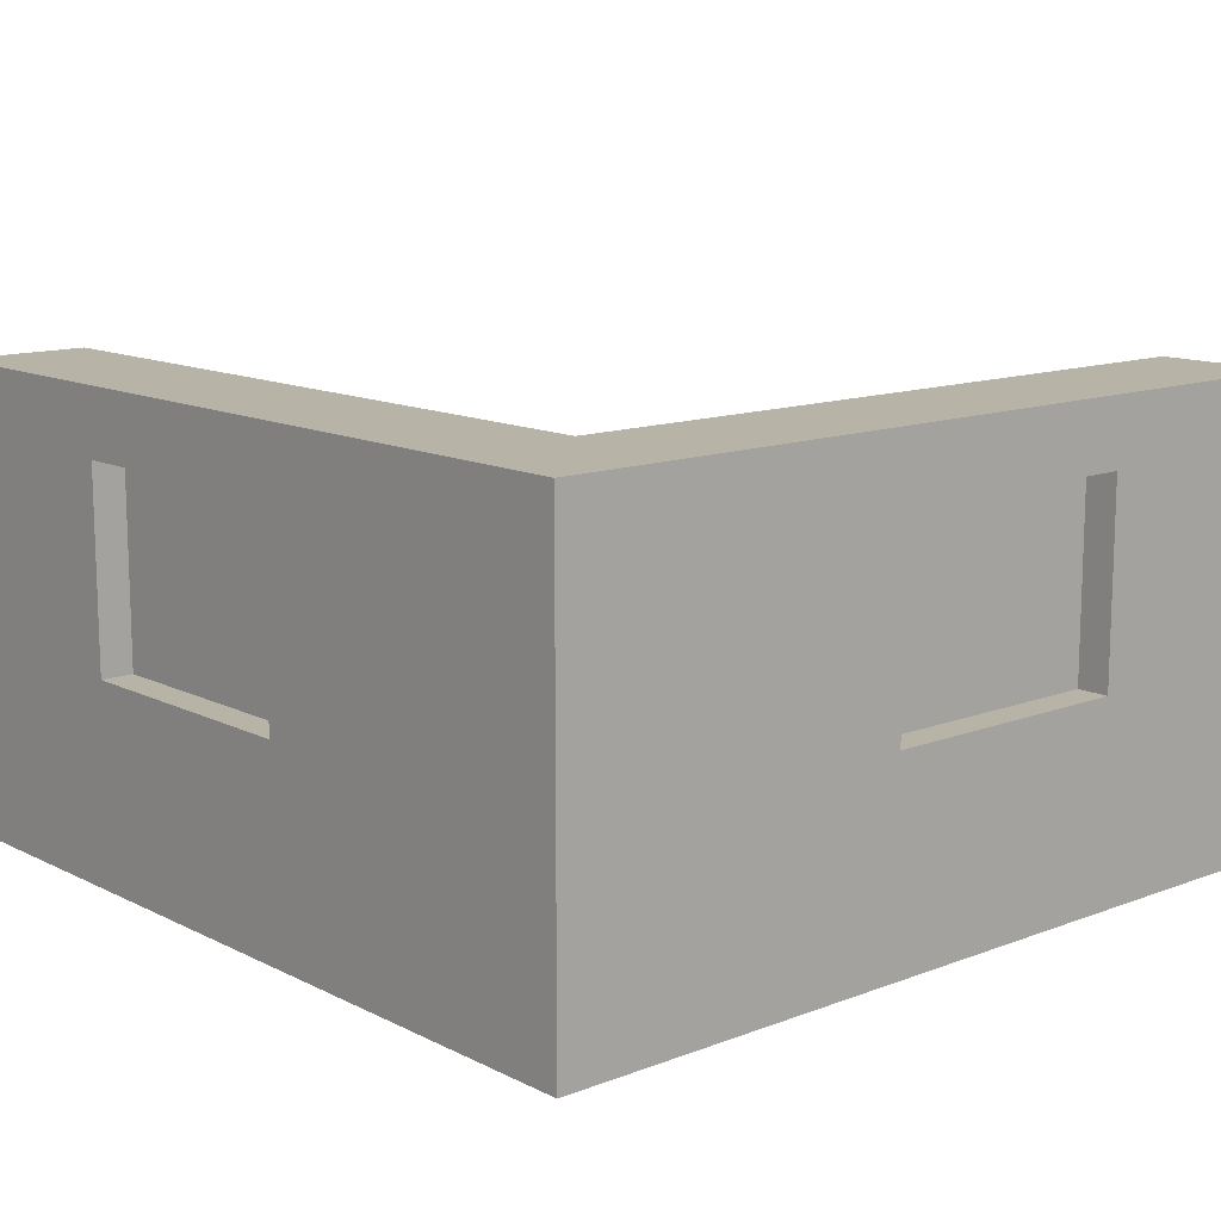
<metadata>
{"format":"obj","ext":"obj","renderer":"f3d","projection":"perspective","resolution":1024,"background":"white","views":[{"elev":12.7,"azim":-41.3,"up":"+Y"}]}
</metadata>
<code>
g Room_Special_C
v -13 0 13
v -13 0 -13
v -13 6 2
v -13 6 -6
v -13 12 2
v -13 12 -6
v -13 13 13
v -13 13 -13
v -13 14 13
v -13 14 -13
v -12 6 2
v -12 6 -6
v -12 12 2
v -12 12 -6
v -4 7 11
v -4 7 10
v -4 11 11
v -4 11 10
v -2 8 11
v -2 8 10
v -2 10 11
v -2 10 10
v 0 8 11
v 0 8 10
v 0 10 11
v 0 10 10
v 5 0 4
v 5 0 3
v 5 0 -7
v 5 0 -8
v 5 1 4
v 5 1 3
v 5 1 -7
v 5 1 -8
v 5 2 4
v 5 2 3
v 5 2 -7
v 5 2 -8
v 5 3 4
v 5 3 3
v 5 3 -7
v 5 3 -8
v 5 4 4
v 5 4 3
v 5 4 -7
v 5 4 -8
v 5 8 11
v 5 8 10
v 5 10 11
v 5 10 10
v 6 6 13
v 6 6 12
v 6 12 13
v 6 12 12
v 7 0 3
v 7 0 1
v 7 0 -5
v 7 0 -7
v 7 1 3
v 7 1 2
v 7 1 1
v 7 1 -5
v 7 1 -6
v 7 1 -7
v 7 2 3
v 7 2 2
v 7 2 1
v 7 2 -5
v 7 2 -6
v 7 2 -7
v 7 3 3
v 7 3 1
v 7 3 -5
v 7 3 -7
v 7 4 3
v 7 4 1
v 7 4 -5
v 7 4 -7
v 7 7 11
v 7 7 10
v 7 11 11
v 7 11 10
v 8 0 1
v 8 0 -5
v 8 1 1
v 8 1 -1
v 8 1 -3
v 8 1 -5
v 8 2 1
v 8 2 -1
v 8 2 -3
v 8 2 -5
v 8 3 1
v 8 3 -5
v 8 4 1
v 8 4 -5
v 9 8 11
v 9 8 10
v 9 10 11
v 9 10 10
v -11 7 9
v -11 7 4
v -11 7 3
v -11 7 -7
v -11 7 -8
v -11 7 -13
v -11 8 9
v -11 8 5
v -11 8 2
v -11 8 1
v -11 8 -0
v -11 8 -4
v -11 8 -5
v -11 8 -6
v -11 8 -9
v -11 8 -13
v -11 10 9
v -11 10 5
v -11 10 2
v -11 10 1
v -11 10 -0
v -11 10 -4
v -11 10 -5
v -11 10 -6
v -11 10 -9
v -11 10 -13
v -11 11 9
v -11 11 4
v -11 11 3
v -11 11 -7
v -11 11 -8
v -11 11 -13
v -10 6 9
v -10 6 -13
v -10 7 9
v -10 7 4
v -10 7 3
v -10 7 -7
v -10 7 -8
v -10 7 -13
v -10 8 9
v -10 8 5
v -10 8 2
v -10 8 1
v -10 8 -0
v -10 8 -4
v -10 8 -5
v -10 8 -6
v -10 8 -9
v -10 8 -13
v -10 10 9
v -10 10 5
v -10 10 2
v -10 10 1
v -10 10 -0
v -10 10 -4
v -10 10 -5
v -10 10 -6
v -10 10 -9
v -10 10 -13
v -10 11 9
v -10 11 4
v -10 11 3
v -10 11 -7
v -10 11 -8
v -10 11 -13
v -10 12 9
v -10 12 -13
v -9 4 9
v -9 4 -13
v -9 6 10
v -9 6 9
v -9 6 -13
v -9 7 11
v -9 7 10
v -9 8 11
v -9 8 10
v -9 10 11
v -9 10 10
v -9 11 11
v -9 11 10
v -9 12 10
v -9 12 9
v -9 12 -13
v -9 13 9
v -9 13 -13
v -9 14 9
v -9 14 -13
v -5 8 11
v -5 8 10
v -5 10 11
v -5 10 10
v -4 0 1
v -4 0 -5
v -4 1 1
v -4 1 -1
v -4 1 -3
v -4 1 -5
v -4 2 1
v -4 2 -1
v -4 2 -3
v -4 2 -5
v -4 3 1
v -4 3 -5
v -4 4 1
v -4 4 -5
v -3 0 3
v -3 0 1
v -3 0 -5
v -3 0 -7
v -3 1 3
v -3 1 2
v -3 1 1
v -3 1 -5
v -3 1 -6
v -3 1 -7
v -3 2 3
v -3 2 2
v -3 2 1
v -3 2 -5
v -3 2 -6
v -3 2 -7
v -3 3 3
v -3 3 1
v -3 3 -5
v -3 3 -7
v -3 4 3
v -3 4 1
v -3 4 -5
v -3 4 -7
v -3 7 11
v -3 7 10
v -3 11 11
v -3 11 10
v -2 6 13
v -2 6 12
v -2 12 13
v -2 12 12
v -1 0 4
v -1 0 3
v -1 0 -7
v -1 0 -8
v -1 1 4
v -1 1 3
v -1 1 -7
v -1 1 -8
v -1 2 4
v -1 2 3
v -1 2 -7
v -1 2 -8
v -1 3 4
v -1 3 3
v -1 3 -7
v -1 3 -8
v -1 4 4
v -1 4 3
v -1 4 -7
v -1 4 -8
v -1 8 11
v -1 8 10
v -1 10 11
v -1 10 10
v 4 8 11
v 4 8 10
v 4 10 11
v 4 10 10
v 6 8 11
v 6 8 10
v 6 10 11
v 6 10 10
v 8 7 11
v 8 7 10
v 8 11 11
v 8 11 10
v 13 0 13
v 13 0 -13
v 13 4 9
v 13 4 -13
v 13 6 10
v 13 6 9
v 13 7 11
v 13 7 10
v 13 8 11
v 13 8 10
v 13 10 11
v 13 10 10
v 13 11 11
v 13 11 10
v 13 12 10
v 13 12 9
v 13 13 13
v 13 13 9
v 13 14 13
v 13 14 9
v -13 0 13
v -13 13 13
v -13 14 13
v -2 6 13
v -2 12 13
v 6 6 13
v 6 12 13
v 13 0 13
v 13 13 13
v 13 14 13
v -2 6 12
v -2 12 12
v 6 6 12
v 6 12 12
v -11 7 4
v -11 11 4
v -10 7 4
v -10 11 4
v -11 8 2
v -11 10 2
v -10 8 2
v -10 10 2
v -11 8 -0
v -11 10 -0
v -10 8 -0
v -10 10 -0
v -11 8 -5
v -11 10 -5
v -10 8 -5
v -10 10 -5
v -4 0 -5
v -4 1 -5
v -4 2 -5
v -4 3 -5
v -4 4 -5
v -3 0 -5
v -3 1 -5
v -3 2 -5
v -3 3 -5
v -3 4 -5
v 7 0 -5
v 7 1 -5
v 7 2 -5
v 7 3 -5
v 7 4 -5
v 8 0 -5
v 8 1 -5
v 8 2 -5
v 8 3 -5
v 8 4 -5
v -13 6 -6
v -13 12 -6
v -12 6 -6
v -12 12 -6
v -11 7 -7
v -11 11 -7
v -10 7 -7
v -10 11 -7
v -3 0 -7
v -3 1 -7
v -3 2 -7
v -3 3 -7
v -3 4 -7
v -2 1 -7
v -2 2 -7
v -1 0 -7
v -1 1 -7
v -1 2 -7
v -1 3 -7
v -1 4 -7
v 5 0 -7
v 5 1 -7
v 5 2 -7
v 5 3 -7
v 5 4 -7
v 6 1 -7
v 6 2 -7
v 7 0 -7
v 7 1 -7
v 7 2 -7
v 7 3 -7
v 7 4 -7
v -1 0 -8
v -1 1 -8
v -1 2 -8
v -1 3 -8
v -1 4 -8
v 1 1 -8
v 1 2 -8
v 3 1 -8
v 3 2 -8
v 5 0 -8
v 5 1 -8
v 5 2 -8
v 5 3 -8
v 5 4 -8
v -11 8 -9
v -11 10 -9
v -10 8 -9
v -10 10 -9
v -9 7 11
v -9 8 11
v -9 10 11
v -9 11 11
v -5 8 11
v -5 10 11
v -4 7 11
v -4 11 11
v -3 7 11
v -3 11 11
v -2 8 11
v -2 10 11
v -1 8 11
v -1 10 11
v 0 8 11
v 0 10 11
v 4 8 11
v 4 10 11
v 5 8 11
v 5 10 11
v 6 8 11
v 6 10 11
v 7 7 11
v 7 11 11
v 8 7 11
v 8 11 11
v 9 8 11
v 9 10 11
v 13 7 11
v 13 8 11
v 13 10 11
v 13 11 11
v -9 6 10
v -9 7 10
v -9 8 10
v -9 10 10
v -9 11 10
v -9 12 10
v -5 8 10
v -5 10 10
v -4 7 10
v -4 11 10
v -3 7 10
v -3 11 10
v -2 8 10
v -2 10 10
v -1 8 10
v -1 10 10
v 0 8 10
v 0 10 10
v 4 8 10
v 4 10 10
v 5 8 10
v 5 10 10
v 6 8 10
v 6 10 10
v 7 7 10
v 7 11 10
v 8 7 10
v 8 11 10
v 9 8 10
v 9 10 10
v 13 6 10
v 13 7 10
v 13 8 10
v 13 10 10
v 13 11 10
v 13 12 10
v -11 7 9
v -11 8 9
v -11 10 9
v -11 11 9
v -10 6 9
v -10 7 9
v -10 8 9
v -10 10 9
v -10 11 9
v -10 12 9
v -9 4 9
v -9 6 9
v -9 12 9
v -9 13 9
v -9 14 9
v 13 4 9
v 13 6 9
v 13 12 9
v 13 13 9
v 13 14 9
v -11 8 5
v -11 10 5
v -10 8 5
v -10 10 5
v -1 0 4
v -1 1 4
v -1 2 4
v -1 3 4
v -1 4 4
v 1 1 4
v 1 2 4
v 3 1 4
v 3 2 4
v 5 0 4
v 5 1 4
v 5 2 4
v 5 3 4
v 5 4 4
v -11 7 3
v -11 11 3
v -10 7 3
v -10 11 3
v -3 0 3
v -3 1 3
v -3 2 3
v -3 3 3
v -3 4 3
v -2 1 3
v -2 2 3
v -1 0 3
v -1 1 3
v -1 2 3
v -1 3 3
v -1 4 3
v 5 0 3
v 5 1 3
v 5 2 3
v 5 3 3
v 5 4 3
v 6 1 3
v 6 2 3
v 7 0 3
v 7 1 3
v 7 2 3
v 7 3 3
v 7 4 3
v -13 6 2
v -13 12 2
v -12 6 2
v -12 12 2
v -11 8 1
v -11 10 1
v -10 8 1
v -10 10 1
v -4 0 1
v -4 1 1
v -4 2 1
v -4 3 1
v -4 4 1
v -3 0 1
v -3 1 1
v -3 2 1
v -3 3 1
v -3 4 1
v 7 0 1
v 7 1 1
v 7 2 1
v 7 3 1
v 7 4 1
v 8 0 1
v 8 1 1
v 8 2 1
v 8 3 1
v 8 4 1
v -11 8 -4
v -11 10 -4
v -10 8 -4
v -10 10 -4
v -11 8 -6
v -11 10 -6
v -10 8 -6
v -10 10 -6
v -11 7 -8
v -11 11 -8
v -10 7 -8
v -10 11 -8
v -13 0 -13
v -13 13 -13
v -13 14 -13
v -11 7 -13
v -11 8 -13
v -11 10 -13
v -11 11 -13
v -10 6 -13
v -10 7 -13
v -10 8 -13
v -10 10 -13
v -10 11 -13
v -10 12 -13
v -9 4 -13
v -9 6 -13
v -9 12 -13
v -9 13 -13
v -9 14 -13
v 13 0 -13
v 13 4 -13
v -13 0 13
v 13 0 13
v -3 0 12
v -1 0 12
v 5 0 12
v 7 0 12
v -3 0 10
v -1 0 10
v 5 0 10
v 7 0 10
v -1 0 9
v 5 0 9
v -8 0 8
v 12 0 8
v -1 0 4
v 5 0 4
v -12 0 3
v -10 0 3
v -3 0 3
v -1 0 3
v 5 0 3
v 7 0 3
v -12 0 1
v -10 0 1
v -9 0 1
v -4 0 1
v -3 0 1
v 7 0 1
v 8 0 1
v -12 0 -5
v -10 0 -5
v -9 0 -5
v -4 0 -5
v -3 0 -5
v 7 0 -5
v 8 0 -5
v -12 0 -7
v -10 0 -7
v -3 0 -7
v -1 0 -7
v 5 0 -7
v 7 0 -7
v -1 0 -8
v 5 0 -8
v -8 0 -12
v 12 0 -12
v -13 0 -13
v 13 0 -13
v -9 8 11
v -5 8 11
v -2 8 11
v -1 8 11
v 0 8 11
v 4 8 11
v 5 8 11
v 6 8 11
v 9 8 11
v 13 8 11
v -9 8 10
v -5 8 10
v -2 8 10
v -1 8 10
v 0 8 10
v 4 8 10
v 5 8 10
v 6 8 10
v 9 8 10
v 13 8 10
v -11 8 9
v -10 8 9
v -11 8 5
v -10 8 5
v -11 8 2
v -10 8 2
v -11 8 1
v -10 8 1
v -11 8 -0
v -10 8 -0
v -11 8 -4
v -10 8 -4
v -11 8 -5
v -10 8 -5
v -11 8 -6
v -10 8 -6
v -11 8 -9
v -10 8 -9
v -11 8 -13
v -10 8 -13
v -9 11 11
v -4 11 11
v -3 11 11
v 7 11 11
v 8 11 11
v 13 11 11
v -9 11 10
v -4 11 10
v -3 11 10
v 7 11 10
v 8 11 10
v 13 11 10
v -11 11 9
v -10 11 9
v -11 11 4
v -10 11 4
v -11 11 3
v -10 11 3
v -11 11 -7
v -10 11 -7
v -11 11 -8
v -10 11 -8
v -11 11 -13
v -10 11 -13
v -2 12 13
v 6 12 13
v -2 12 12
v 6 12 12
v -9 12 10
v 13 12 10
v -10 12 9
v -9 12 9
v 13 12 9
v -13 12 2
v -12 12 2
v -13 12 -6
v -12 12 -6
v -10 12 -13
v -9 12 -13
v -9 4 9
v 13 4 9
v -7 4 7
v -3 4 7
v -2 4 7
v -1 4 7
v 5 4 7
v 6 4 7
v 7 4 7
v 11 4 7
v -5 4 5
v -3 4 5
v -2 4 5
v -1 4 5
v 5 4 5
v 6 4 5
v 7 4 5
v 9 4 5
v -1 4 4
v 5 4 4
v -7 4 3
v -5 4 3
v -3 4 3
v -1 4 3
v 5 4 3
v 7 4 3
v 9 4 3
v 11 4 3
v -7 4 2
v -5 4 2
v 9 4 2
v 11 4 2
v -7 4 1
v -5 4 1
v -4 4 1
v -3 4 1
v 7 4 1
v 8 4 1
v 9 4 1
v 11 4 1
v -7 4 -5
v -5 4 -5
v -4 4 -5
v -3 4 -5
v 7 4 -5
v 8 4 -5
v 9 4 -5
v 11 4 -5
v -7 4 -6
v -5 4 -6
v 9 4 -6
v 11 4 -6
v -7 4 -7
v -5 4 -7
v -3 4 -7
v -1 4 -7
v 5 4 -7
v 7 4 -7
v 9 4 -7
v 11 4 -7
v -1 4 -8
v 5 4 -8
v -5 4 -9
v -3 4 -9
v -2 4 -9
v -1 4 -9
v 5 4 -9
v 6 4 -9
v 7 4 -9
v 9 4 -9
v -7 4 -11
v -3 4 -11
v -2 4 -11
v -1 4 -11
v 5 4 -11
v 6 4 -11
v 7 4 -11
v 11 4 -11
v -9 4 -13
v 13 4 -13
v -2 6 13
v 6 6 13
v -2 6 12
v 6 6 12
v -9 6 10
v 13 6 10
v -10 6 9
v -9 6 9
v 13 6 9
v -13 6 2
v -12 6 2
v -13 6 -6
v -12 6 -6
v -10 6 -13
v -9 6 -13
v -9 7 11
v -4 7 11
v -3 7 11
v 7 7 11
v 8 7 11
v 13 7 11
v -9 7 10
v -4 7 10
v -3 7 10
v 7 7 10
v 8 7 10
v 13 7 10
v -11 7 9
v -10 7 9
v -11 7 4
v -10 7 4
v -11 7 3
v -10 7 3
v -11 7 -7
v -10 7 -7
v -11 7 -8
v -10 7 -8
v -11 7 -13
v -10 7 -13
v -9 10 11
v -5 10 11
v -2 10 11
v -1 10 11
v 0 10 11
v 4 10 11
v 5 10 11
v 6 10 11
v 9 10 11
v 13 10 11
v -9 10 10
v -5 10 10
v -2 10 10
v -1 10 10
v 0 10 10
v 4 10 10
v 5 10 10
v 6 10 10
v 9 10 10
v 13 10 10
v -11 10 9
v -10 10 9
v -11 10 5
v -10 10 5
v -11 10 2
v -10 10 2
v -11 10 1
v -10 10 1
v -11 10 -0
v -10 10 -0
v -11 10 -4
v -10 10 -4
v -11 10 -5
v -10 10 -5
v -11 10 -6
v -10 10 -6
v -11 10 -9
v -10 10 -9
v -11 10 -13
v -10 10 -13
v -13 14 13
v 13 14 13
v -9 14 9
v 13 14 9
v -13 14 -13
v -9 14 -13
f 3 2 1
f 4 2 3
f 5 3 1
f 6 2 4
f 7 5 1
f 7 6 5
f 8 2 6
f 8 6 7
f 9 8 7
f 10 8 9
f 13 12 11
f 14 12 13
f 17 16 15
f 18 16 17
f 21 20 19
f 22 20 21
f 25 24 23
f 26 24 25
f 31 28 27
f 32 28 31
f 33 30 29
f 34 30 33
f 35 32 31
f 36 32 35
f 37 34 33
f 38 34 37
f 39 36 35
f 40 36 39
f 41 38 37
f 42 38 41
f 43 40 39
f 44 40 43
f 45 42 41
f 46 42 45
f 49 48 47
f 50 48 49
f 53 52 51
f 54 52 53
f 59 56 55
f 60 56 59
f 61 56 60
f 62 58 57
f 63 58 62
f 64 58 63
f 65 60 59
f 66 61 60
f 66 60 65
f 67 61 66
f 68 63 62
f 69 64 63
f 69 63 68
f 70 64 69
f 71 67 66
f 71 66 65
f 72 67 71
f 73 70 69
f 73 69 68
f 74 70 73
f 75 72 71
f 76 72 75
f 77 74 73
f 78 74 77
f 81 80 79
f 82 80 81
f 85 84 83
f 86 84 85
f 87 84 86
f 88 84 87
f 89 86 85
f 90 87 86
f 90 86 89
f 91 88 87
f 91 87 90
f 92 88 91
f 93 90 89
f 93 91 90
f 93 92 91
f 94 92 93
f 95 94 93
f 96 94 95
f 99 98 97
f 100 98 99
f 101 102 107
f 107 102 108
f 103 104 109
f 109 104 110
f 110 104 111
f 111 104 112
f 112 104 113
f 113 104 114
f 105 106 115
f 115 106 116
f 108 102 118
f 103 109 119
f 110 111 120
f 120 111 121
f 112 113 122
f 122 113 123
f 114 104 124
f 105 115 125
f 117 118 127
f 118 102 128
f 127 118 128
f 122 123 129
f 120 121 129
f 123 124 129
f 103 119 129
f 119 120 129
f 121 122 129
f 124 104 130
f 129 124 130
f 105 125 131
f 125 126 131
f 131 126 132
f 133 134 135
f 135 134 136
f 136 134 137
f 137 134 138
f 138 134 139
f 139 134 140
f 141 142 151
f 151 142 152
f 143 144 153
f 153 144 154
f 145 146 155
f 155 146 156
f 147 148 157
f 157 148 158
f 149 150 159
f 159 150 160
f 136 137 162
f 162 137 163
f 138 139 164
f 164 139 165
f 162 163 167
f 165 166 167
f 164 165 167
f 163 164 167
f 161 162 167
f 167 166 168
f 169 170 172
f 172 170 173
f 171 172 175
f 174 175 176
f 175 172 177
f 176 175 177
f 177 172 179
f 178 179 180
f 179 172 181
f 180 179 181
f 181 172 182
f 182 172 183
f 183 184 185
f 185 184 186
f 185 186 187
f 187 186 188
f 189 190 191
f 191 190 192
f 193 194 195
f 195 194 196
f 196 194 197
f 197 194 198
f 195 196 199
f 196 197 200
f 199 196 200
f 197 198 201
f 200 197 201
f 201 198 202
f 199 200 203
f 200 201 203
f 201 202 203
f 203 202 204
f 203 204 205
f 205 204 206
f 207 208 211
f 211 208 212
f 212 208 213
f 209 210 214
f 214 210 215
f 215 210 216
f 211 212 217
f 212 213 218
f 217 212 218
f 218 213 219
f 214 215 220
f 215 216 221
f 220 215 221
f 221 216 222
f 218 219 223
f 217 218 223
f 223 219 224
f 221 222 225
f 220 221 225
f 225 222 226
f 223 224 227
f 227 224 228
f 225 226 229
f 229 226 230
f 231 232 233
f 233 232 234
f 235 236 237
f 237 236 238
f 239 240 243
f 243 240 244
f 241 242 245
f 245 242 246
f 243 244 247
f 247 244 248
f 245 246 249
f 249 246 250
f 247 248 251
f 251 248 252
f 249 250 253
f 253 250 254
f 251 252 255
f 255 252 256
f 253 254 257
f 257 254 258
f 259 260 261
f 261 260 262
f 263 264 265
f 265 264 266
f 267 268 269
f 269 268 270
f 271 272 273
f 273 272 274
f 275 276 277
f 277 276 278
f 275 277 279
f 279 277 280
f 275 279 281
f 281 279 282
f 275 281 283
f 275 283 285
f 283 284 285
f 285 284 286
f 275 285 287
f 287 288 289
f 287 289 291
f 289 290 291
f 275 287 291
f 291 290 292
f 291 292 293
f 293 292 294
f 298 296 295
f 299 296 298
f 300 298 295
f 301 296 299
f 302 300 295
f 302 301 300
f 303 297 296
f 303 301 302
f 303 296 301
f 304 297 303
f 307 306 305
f 308 306 307
f 311 310 309
f 312 310 311
f 315 314 313
f 316 314 315
f 319 318 317
f 320 318 319
f 323 322 321
f 324 322 323
f 330 326 325
f 331 327 326
f 331 326 330
f 332 328 327
f 332 327 331
f 333 329 328
f 333 328 332
f 334 329 333
f 340 336 335
f 341 337 336
f 341 336 340
f 342 338 337
f 342 337 341
f 343 339 338
f 343 338 342
f 344 339 343
f 347 346 345
f 348 346 347
f 351 350 349
f 352 350 351
f 358 354 353
f 358 355 354
f 359 356 355
f 359 355 358
f 360 358 353
f 361 359 358
f 361 358 360
f 362 356 359
f 362 359 361
f 363 357 356
f 363 356 362
f 364 357 363
f 370 366 365
f 370 367 366
f 371 368 367
f 371 367 370
f 372 370 365
f 373 371 370
f 373 370 372
f 374 368 371
f 374 371 373
f 375 369 368
f 375 368 374
f 376 369 375
f 382 378 377
f 382 379 378
f 383 380 379
f 383 379 382
f 384 382 377
f 384 383 382
f 385 380 383
f 385 383 384
f 386 384 377
f 387 385 384
f 387 384 386
f 388 380 385
f 388 385 387
f 389 381 380
f 389 380 388
f 390 381 389
f 393 392 391
f 394 392 393
f 395 396 399
f 397 398 400
f 395 399 401
f 399 400 401
f 400 398 402
f 401 400 402
f 403 404 405
f 405 404 406
f 403 405 407
f 406 404 408
f 403 407 409
f 407 408 409
f 408 404 410
f 409 408 410
f 403 409 411
f 410 404 412
f 403 411 413
f 411 412 413
f 412 404 414
f 413 412 414
f 403 413 415
f 414 404 416
f 403 415 417
f 415 416 417
f 416 404 418
f 417 416 418
f 419 420 421
f 421 420 422
f 419 421 423
f 423 421 424
f 422 420 425
f 425 420 426
f 429 430 433
f 433 430 434
f 427 428 435
f 431 432 436
f 427 435 437
f 435 436 437
f 436 432 438
f 437 436 438
f 439 440 441
f 441 440 442
f 443 444 445
f 445 444 446
f 447 448 449
f 449 448 450
f 427 437 451
f 438 432 452
f 427 451 453
f 451 452 453
f 452 432 454
f 453 452 454
f 427 453 457
f 457 453 458
f 455 456 459
f 459 456 460
f 454 432 461
f 461 432 462
f 463 464 468
f 468 464 469
f 465 466 470
f 470 466 471
f 468 469 474
f 471 472 474
f 470 471 474
f 469 470 474
f 467 468 474
f 474 472 475
f 473 474 478
f 478 474 479
f 475 476 480
f 476 477 481
f 480 476 481
f 481 477 482
f 483 484 485
f 485 484 486
f 487 488 492
f 488 489 492
f 489 490 493
f 492 489 493
f 487 492 494
f 492 493 494
f 493 490 495
f 494 493 495
f 487 494 496
f 494 495 497
f 496 494 497
f 495 490 498
f 497 495 498
f 490 491 499
f 498 490 499
f 499 491 500
f 501 502 503
f 503 502 504
f 505 506 510
f 506 507 510
f 507 508 511
f 510 507 511
f 505 510 512
f 510 511 513
f 512 510 513
f 511 508 514
f 513 511 514
f 508 509 515
f 514 508 515
f 515 509 516
f 517 518 522
f 518 519 522
f 519 520 523
f 522 519 523
f 517 522 524
f 522 523 525
f 524 522 525
f 523 520 526
f 525 523 526
f 520 521 527
f 526 520 527
f 527 521 528
f 529 530 531
f 531 530 532
f 533 534 535
f 535 534 536
f 537 538 542
f 538 539 543
f 542 538 543
f 539 540 544
f 543 539 544
f 540 541 545
f 544 540 545
f 545 541 546
f 547 548 552
f 548 549 553
f 552 548 553
f 549 550 554
f 553 549 554
f 550 551 555
f 554 550 555
f 555 551 556
f 557 558 559
f 559 558 560
f 561 562 563
f 563 562 564
f 565 566 567
f 567 566 568
f 569 570 572
f 572 570 573
f 573 570 574
f 574 570 575
f 569 572 576
f 576 572 577
f 573 574 578
f 578 574 579
f 575 570 580
f 580 570 581
f 569 576 582
f 582 576 583
f 581 570 584
f 570 571 585
f 584 570 585
f 585 571 586
f 569 582 587
f 587 582 588
f 591 590 589
f 592 590 591
f 593 590 592
f 594 590 593
f 595 591 589
f 595 592 591
f 596 593 592
f 596 592 595
f 597 594 593
f 597 593 596
f 598 590 594
f 598 594 597
f 599 597 596
f 599 596 595
f 600 598 597
f 600 597 599
f 601 599 595
f 601 595 589
f 601 600 599
f 602 590 598
f 602 600 601
f 602 598 600
f 603 602 601
f 604 602 603
f 605 601 589
f 606 601 605
f 607 603 601
f 608 603 607
f 609 602 604
f 610 602 609
f 611 605 589
f 611 606 605
f 612 601 606
f 612 606 611
f 613 601 612
f 614 607 601
f 615 607 614
f 616 602 610
f 617 602 616
f 618 611 589
f 618 612 611
f 619 613 612
f 619 612 618
f 620 601 613
f 620 613 619
f 621 614 601
f 624 602 617
f 625 619 618
f 625 618 589
f 626 620 619
f 626 619 625
f 627 622 621
f 630 624 623
f 631 628 627
f 632 630 629
f 633 620 626
f 633 632 631
f 633 631 627
f 633 601 620
f 633 621 601
f 633 626 625
f 633 627 621
f 634 630 632
f 634 632 633
f 634 590 602
f 634 624 630
f 634 602 624
f 635 633 625
f 635 625 589
f 635 634 633
f 636 590 634
f 636 634 635
f 647 638 637
f 648 638 647
f 649 640 639
f 650 640 649
f 651 642 641
f 652 642 651
f 653 644 643
f 654 644 653
f 655 646 645
f 656 646 655
f 659 658 657
f 660 658 659
f 663 662 661
f 664 662 663
f 667 666 665
f 668 666 667
f 671 670 669
f 672 670 671
f 675 674 673
f 676 674 675
f 683 678 677
f 684 678 683
f 685 680 679
f 686 680 685
f 687 682 681
f 688 682 687
f 691 690 689
f 692 690 691
f 695 694 693
f 696 694 695
f 699 698 697
f 700 698 699
f 703 702 701
f 704 702 703
f 708 706 705
f 709 706 708
f 712 711 710
f 713 711 712
f 714 708 707
f 715 708 714
f 716 717 718
f 718 717 719
f 719 717 720
f 720 717 721
f 721 717 722
f 722 717 723
f 723 717 724
f 724 717 725
f 718 719 726
f 719 720 727
f 726 719 727
f 720 721 728
f 727 720 728
f 721 722 729
f 728 721 729
f 722 723 730
f 729 722 730
f 723 724 731
f 730 723 731
f 724 725 732
f 731 724 732
f 732 725 733
f 726 727 734
f 727 728 734
f 732 733 734
f 731 732 734
f 730 731 734
f 729 730 734
f 728 729 734
f 734 733 735
f 716 718 736
f 718 726 736
f 726 734 737
f 736 726 737
f 737 734 738
f 738 734 739
f 735 733 740
f 740 733 741
f 733 725 742
f 741 733 742
f 725 717 743
f 742 725 743
f 716 736 744
f 736 737 744
f 737 738 744
f 744 738 745
f 741 742 746
f 742 743 746
f 743 717 747
f 746 743 747
f 744 745 748
f 716 744 748
f 745 738 749
f 748 745 749
f 749 738 750
f 750 738 751
f 741 746 752
f 752 746 753
f 746 747 754
f 753 746 754
f 747 717 755
f 754 747 755
f 716 748 756
f 748 749 756
f 749 750 756
f 756 750 757
f 757 750 758
f 754 755 761
f 753 754 761
f 761 755 762
f 755 717 763
f 762 755 763
f 716 756 764
f 756 757 764
f 758 759 765
f 764 757 765
f 757 758 765
f 761 762 766
f 760 761 766
f 762 763 766
f 763 717 767
f 766 763 767
f 716 764 768
f 764 765 768
f 765 759 769
f 768 765 769
f 769 759 770
f 766 767 773
f 760 766 773
f 773 767 774
f 767 717 775
f 774 767 775
f 770 771 776
f 769 770 776
f 773 774 777
f 772 773 777
f 769 776 778
f 776 777 778
f 768 769 778
f 778 777 779
f 779 777 780
f 780 777 781
f 777 774 782
f 781 777 782
f 782 774 783
f 783 774 784
f 774 775 785
f 784 774 785
f 716 768 786
f 768 778 786
f 778 779 786
f 779 780 787
f 786 779 787
f 780 781 788
f 787 780 788
f 781 782 789
f 788 781 789
f 782 783 790
f 789 782 790
f 783 784 791
f 790 783 791
f 784 785 792
f 791 784 792
f 785 775 793
f 792 785 793
f 775 717 793
f 791 792 794
f 786 787 794
f 792 793 794
f 716 786 794
f 788 789 794
f 790 791 794
f 787 788 794
f 789 790 794
f 793 717 795
f 794 793 795
f 796 797 798
f 798 797 799
f 800 801 803
f 803 801 804
f 805 806 807
f 807 806 808
f 802 803 809
f 809 803 810
f 811 812 817
f 817 812 818
f 813 814 819
f 819 814 820
f 815 816 821
f 821 816 822
f 823 824 825
f 825 824 826
f 827 828 829
f 829 828 830
f 831 832 833
f 833 832 834
f 835 836 845
f 845 836 846
f 837 838 847
f 847 838 848
f 839 840 849
f 849 840 850
f 841 842 851
f 851 842 852
f 843 844 853
f 853 844 854
f 855 856 857
f 857 856 858
f 859 860 861
f 861 860 862
f 863 864 865
f 865 864 866
f 867 868 869
f 869 868 870
f 871 872 873
f 873 872 874
f 875 876 877
f 877 876 878
f 875 877 879
f 879 877 880

</code>
